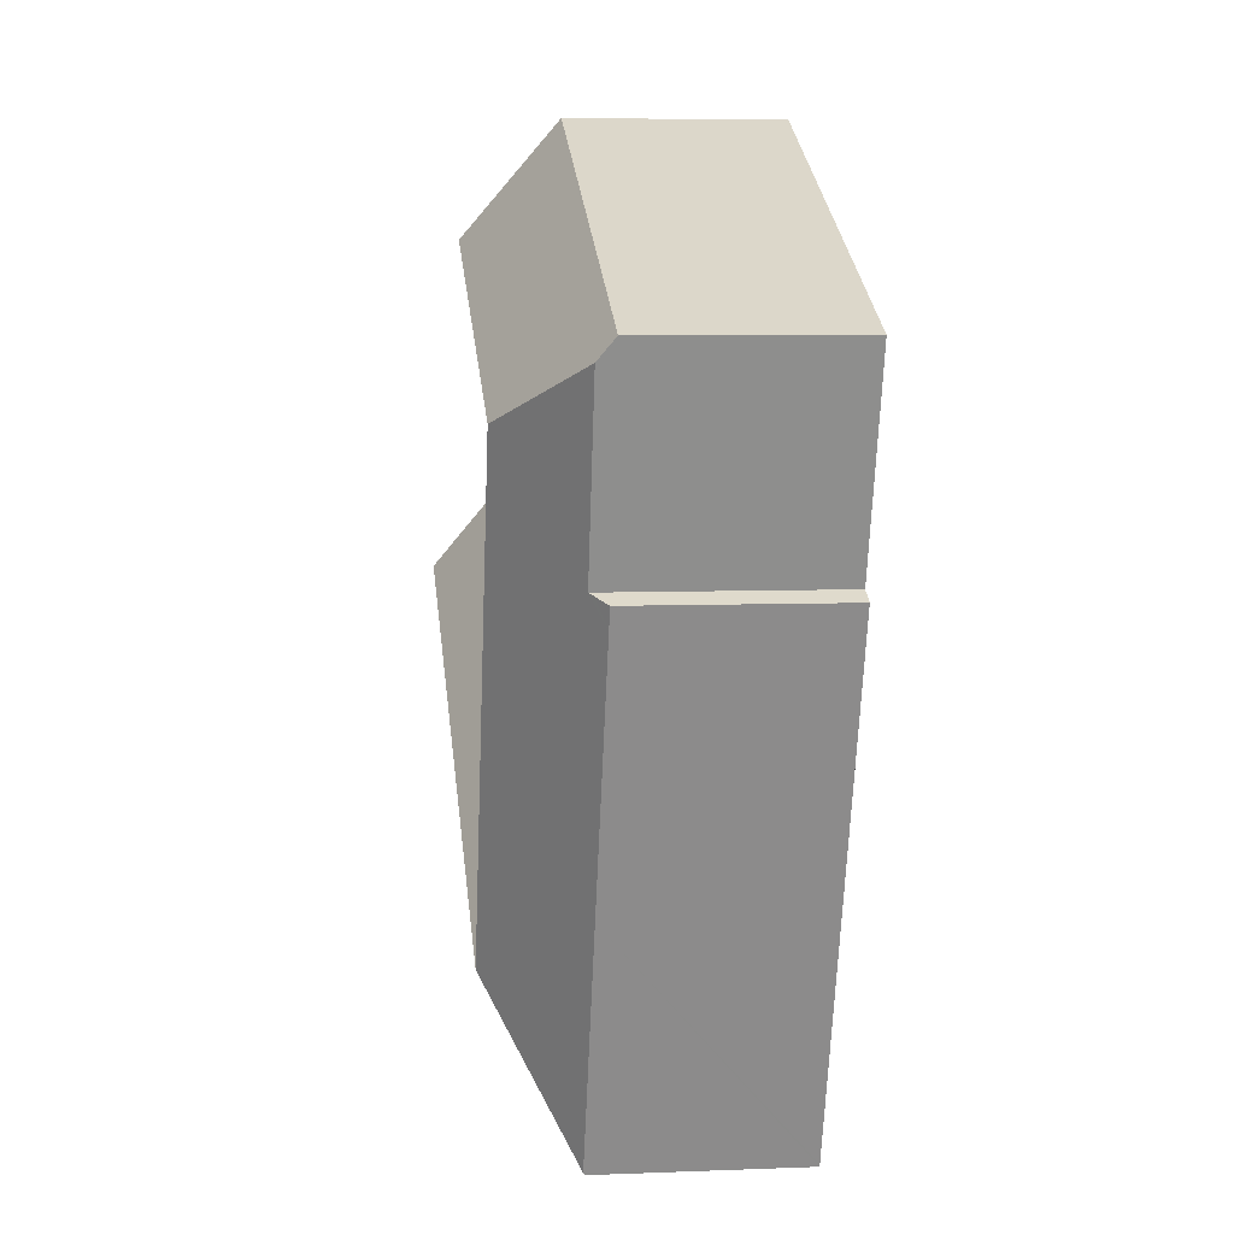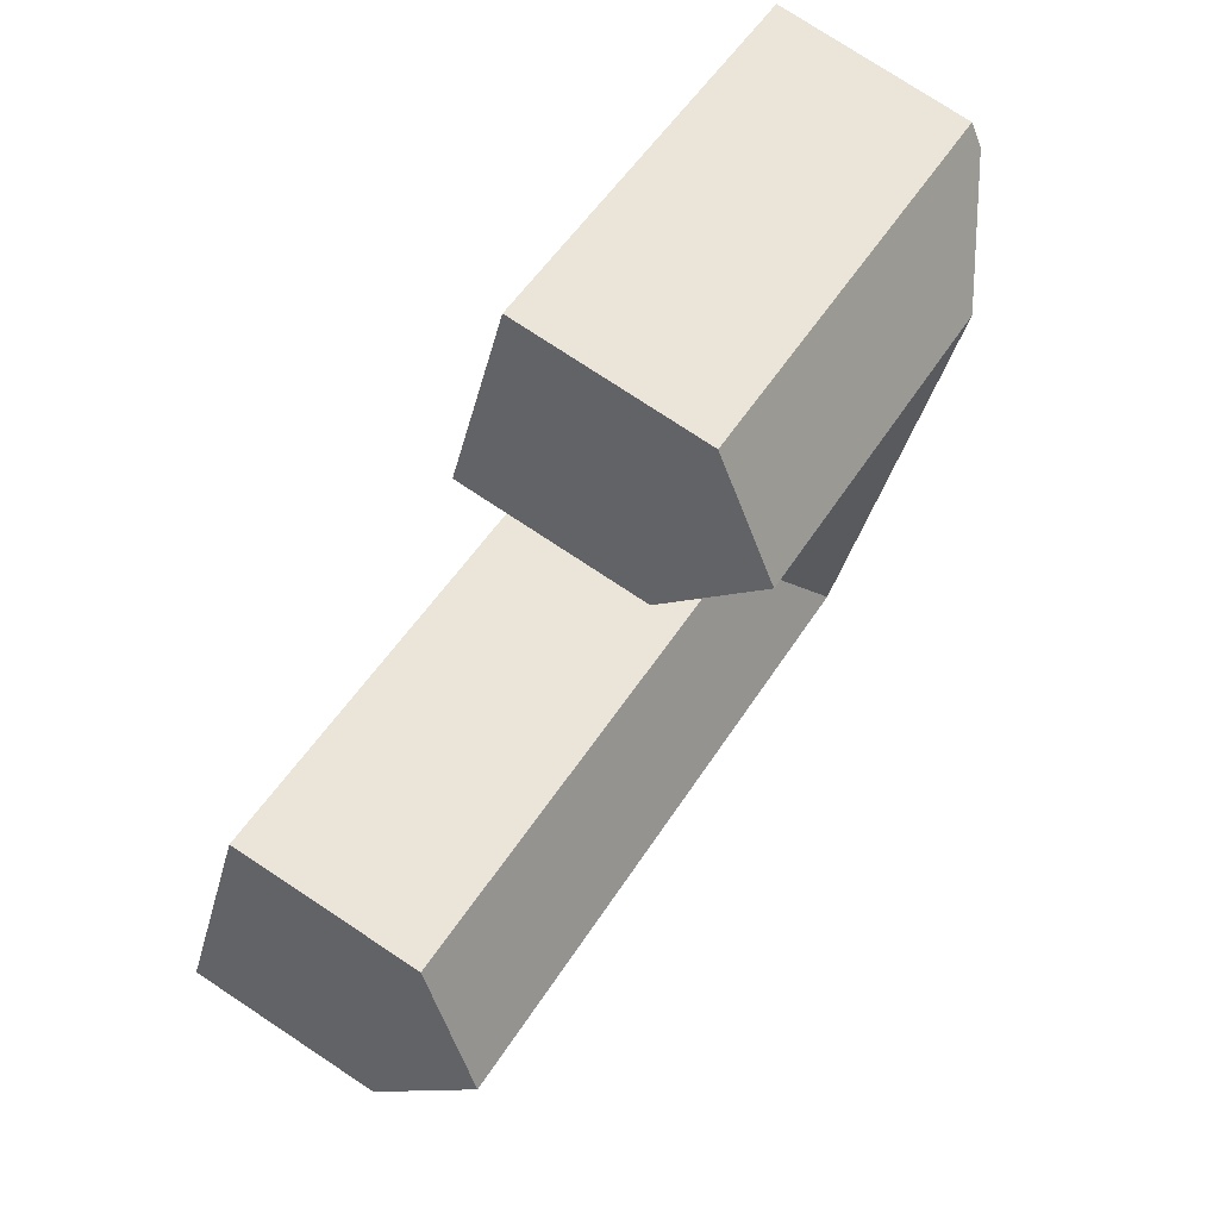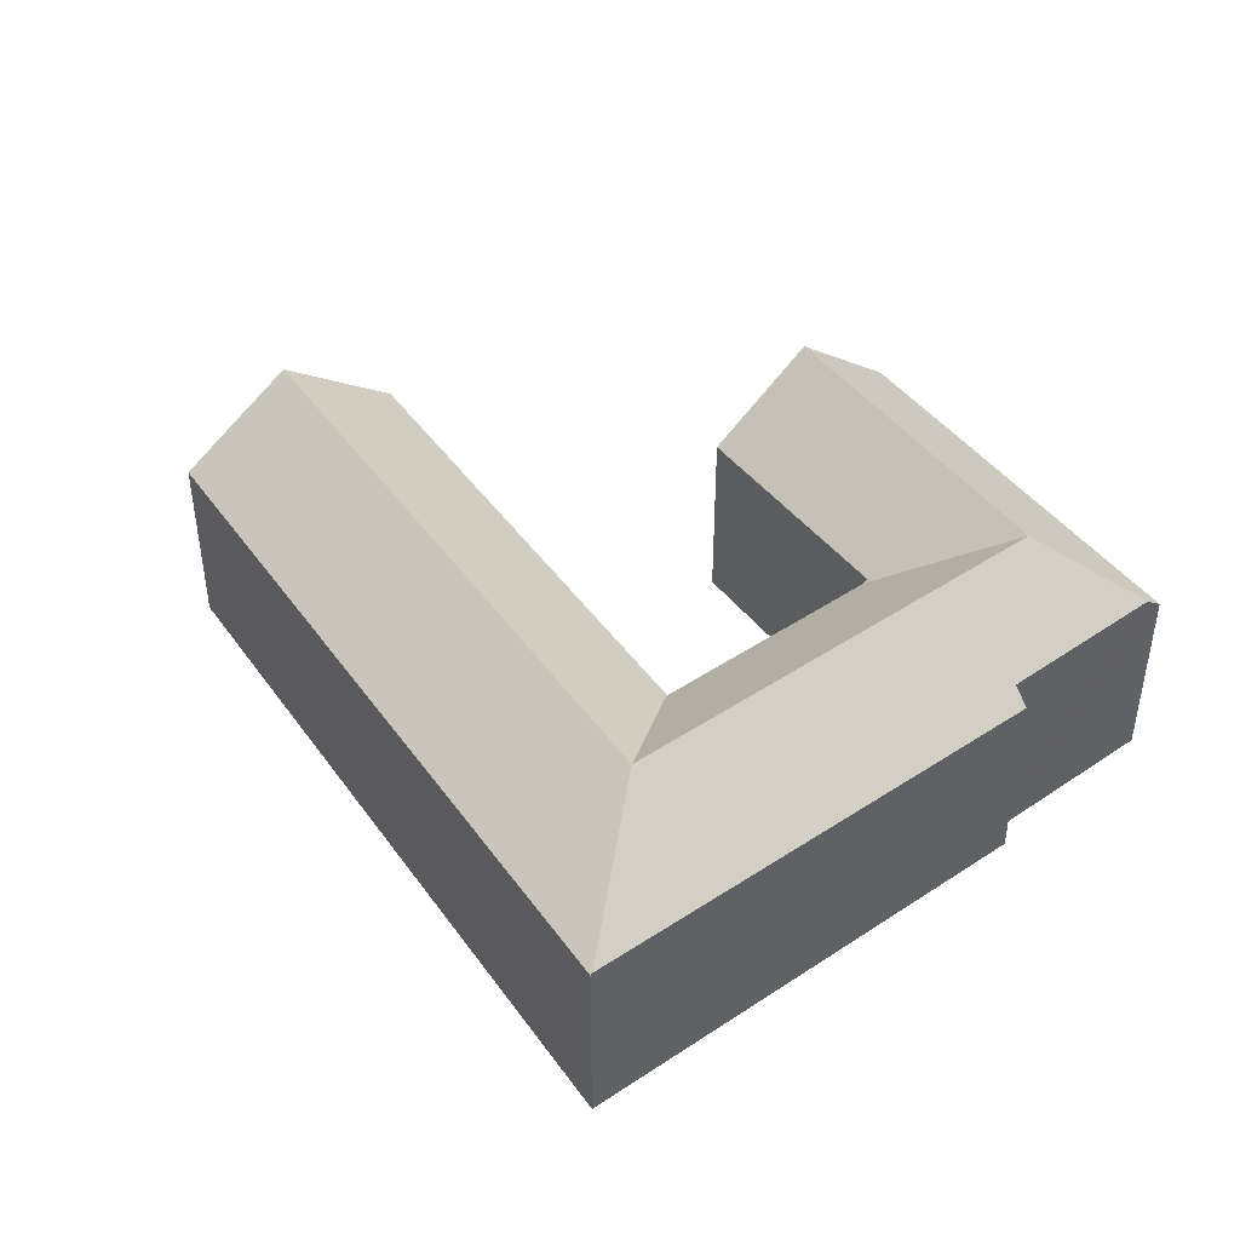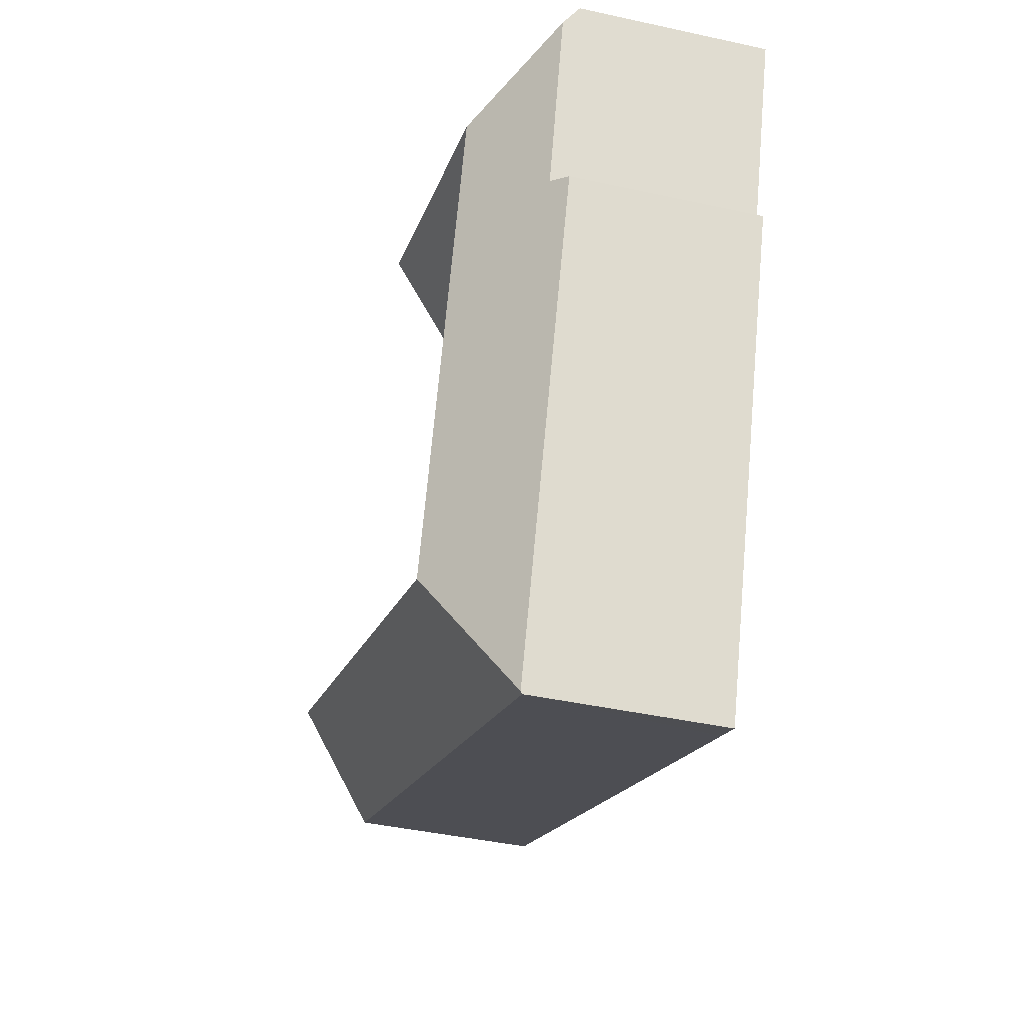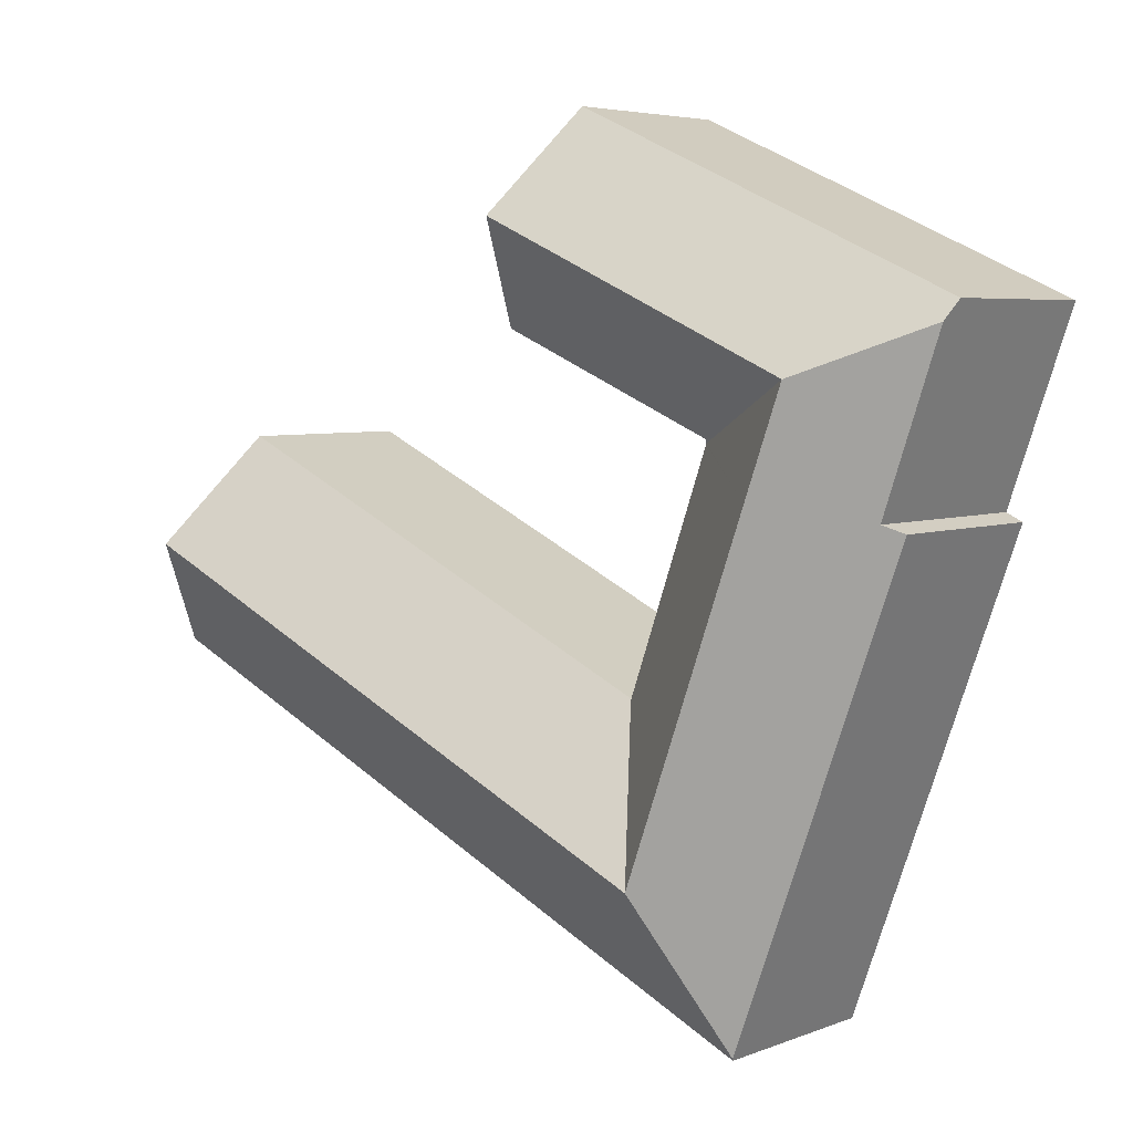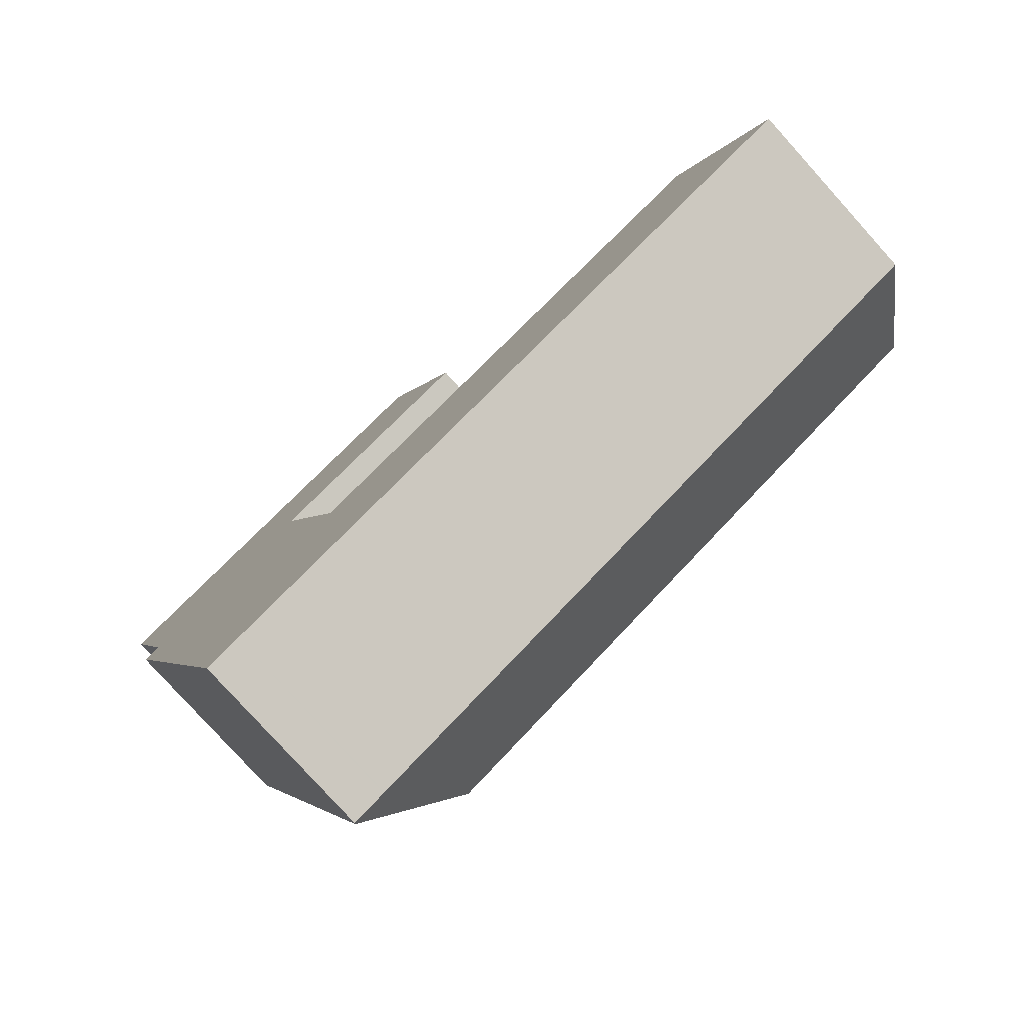
<metadata>
{"format":"obj","ext":"obj","renderer":"f3d","projection":"perspective","resolution":1024,"background":"white","views":[{"elev":6.2,"azim":-96.8,"up":"+Z"},{"elev":77.0,"azim":123.4,"up":"+Z"},{"elev":43.9,"azim":-147.9,"up":"+Y"},{"elev":-41.7,"azim":-104.9,"up":"+Z"},{"elev":5.0,"azim":-140.4,"up":"+Z"},{"elev":-78.9,"azim":42.0,"up":"+Z"}]}
</metadata>
<code>
v  11.1 9.601 -33.4
v  12.83 9.521 -32.71
v  11.14 9.52 -33.51
v  13.98 13.66 -25.69
v  12.88 9.52 -32.69
v  21.03 9.52 -28.87
v  19.02 13.66 -23.33
v  33.85 9.52 -22.86
v  31.37 13.66 -17.55
v  45.86 9.52 -17.24
v  43.38 13.66 -11.92
v  5.884 13.66 -3.302
v  3.266 10.23 -9.318
v  0.336 10.3 -0.958
v  7.76 13.66 -8.487
v  2.779 9.529 -10.69
v  7.047 9.566 -22.35
v  11.95 13.66 -20.05
v  10.95 9.6 -33.01
v  3.031 10.04 -9.432
v  2.425 9.526 -9.727
v  0 9.526 5.833e-16
v  9.118 9.526 4.037
v  10.96 13.66 -1.054
v  21.49 13.66 3.609
v  19.21 9.526 8.504
v  19.78 9.526 8.759
v  21.91 13.66 3.795
v  12.79 9.475 -6.222
v  12.72 9.638 -6.021
v  12.75 9.637 -6.009
v  23.78 9.517 -1.298
v  24.05 9.514 -1.185
v  16.88 9.571 -17.86
v  16.93 9.529 -17.84
v  16.84 9.57 -17.76
v  12.81 9.475 -6.253
v  28.88 9.512 -12.22
v  40.88 9.496 -6.569
v  17.02 9.529 -17.8
v  19.78 -5.363e-16 8.759
v  24.05 7.256e-17 -1.185
v  21.91 -2.324e-16 3.795
v  40.88 4.022e-16 -6.569
v  45.86 1.056e-15 -17.24
v  43.38 7.299e-16 -11.92
v  12.72 3.687e-16 -6.021
v  23.78 7.948e-17 -1.298
v  12.75 3.679e-16 -6.009
v  33.85 1.4e-15 -22.86
v  21.03 1.768e-15 -28.87
v  12.88 2.002e-15 -32.69
v  12.83 2.003e-15 -32.71
v  11.14 2.052e-15 -33.51
v  16.84 1.087e-15 -17.76
v  16.88 1.094e-15 -17.86
v  12.81 3.829e-16 -6.253
v  12.79 3.81e-16 -6.222
v  28.88 7.48e-16 -12.22
v  17.02 1.09e-15 -17.8
v  16.93 1.092e-15 -17.84
v  3.266 5.706e-16 -9.318
v  2.425 5.956e-16 -9.727
v  3.031 5.775e-16 -9.432
v  0 0 0
v  9.118 -2.472e-16 4.037
v  19.21 -5.207e-16 8.504
v  11.1 2.045e-15 -33.4
v  10.95 2.021e-15 -33.01
v  7.047 1.368e-15 -22.35
v  2.779 6.548e-16 -10.69
v  0.336 5.866e-17 -0.958
g defaultobject
f 1 2 3
f 2 1 4
f 2 4 5
f 5 4 6
f 6 4 7
f 6 7 8
f 8 7 9
f 8 9 10
f 10 9 11
f 12 13 14
f 13 12 15
f 13 15 16
f 16 15 17
f 17 15 18
f 17 18 19
f 19 18 4
f 19 4 1
f 20 16 21
f 16 20 13
f 22 12 14
f 12 22 23
f 12 23 24
f 24 23 25
f 25 23 26
f 25 26 27
f 25 27 28
f 24 29 12
f 29 24 30
f 30 24 31
f 31 24 32
f 32 24 25
f 32 25 33
f 33 25 28
f 4 34 35
f 34 4 18
f 34 18 36
f 36 18 37
f 37 18 15
f 37 15 29
f 29 15 12
f 11 38 39
f 38 11 40
f 40 11 35
f 35 11 9
f 35 9 7
f 35 7 4
f 27 33 28
f 33 27 41
f 33 41 42
f 42 41 43
f 39 10 11
f 10 39 44
f 10 44 45
f 45 44 46
f 42 32 33
f 32 42 31
f 31 42 47
f 47 42 48
f 47 48 49
f 45 8 10
f 8 45 50
f 8 50 6
f 6 50 51
f 6 51 5
f 5 51 52
f 5 52 2
f 2 52 3
f 3 52 53
f 3 53 54
f 47 30 31
f 47 29 30
f 29 47 37
f 37 47 36
f 36 47 34
f 34 47 55
f 34 55 56
f 55 47 57
f 57 47 58
f 56 35 34
f 35 56 40
f 40 56 38
f 38 56 39
f 39 56 59
f 39 59 44
f 59 56 60
f 60 56 61
f 20 62 13
f 62 20 21
f 62 21 63
f 62 63 64
f 65 23 22
f 23 65 66
f 23 66 26
f 26 66 67
f 26 67 27
f 27 67 41
f 54 1 3
f 1 54 19
f 19 54 17
f 17 54 68
f 17 68 69
f 17 69 70
f 17 70 16
f 16 70 71
f 16 71 21
f 21 71 63
f 62 14 13
f 14 62 22
f 22 62 65
f 65 62 72
f 71 64 63
f 64 71 70
f 64 70 62
f 53 47 54
f 47 53 58
f 58 53 57
f 57 53 55
f 55 53 52
f 55 52 56
f 56 52 51
f 56 51 60
f 60 51 59
f 59 51 50
f 59 50 44
f 44 50 45
f 44 45 46
f 72 66 65
f 66 72 62
f 66 62 70
f 66 70 69
f 66 69 47
f 66 47 67
f 47 69 68
f 47 68 54
f 67 47 49
f 67 49 48
f 67 48 41
f 41 48 43
f 43 48 42

</code>
